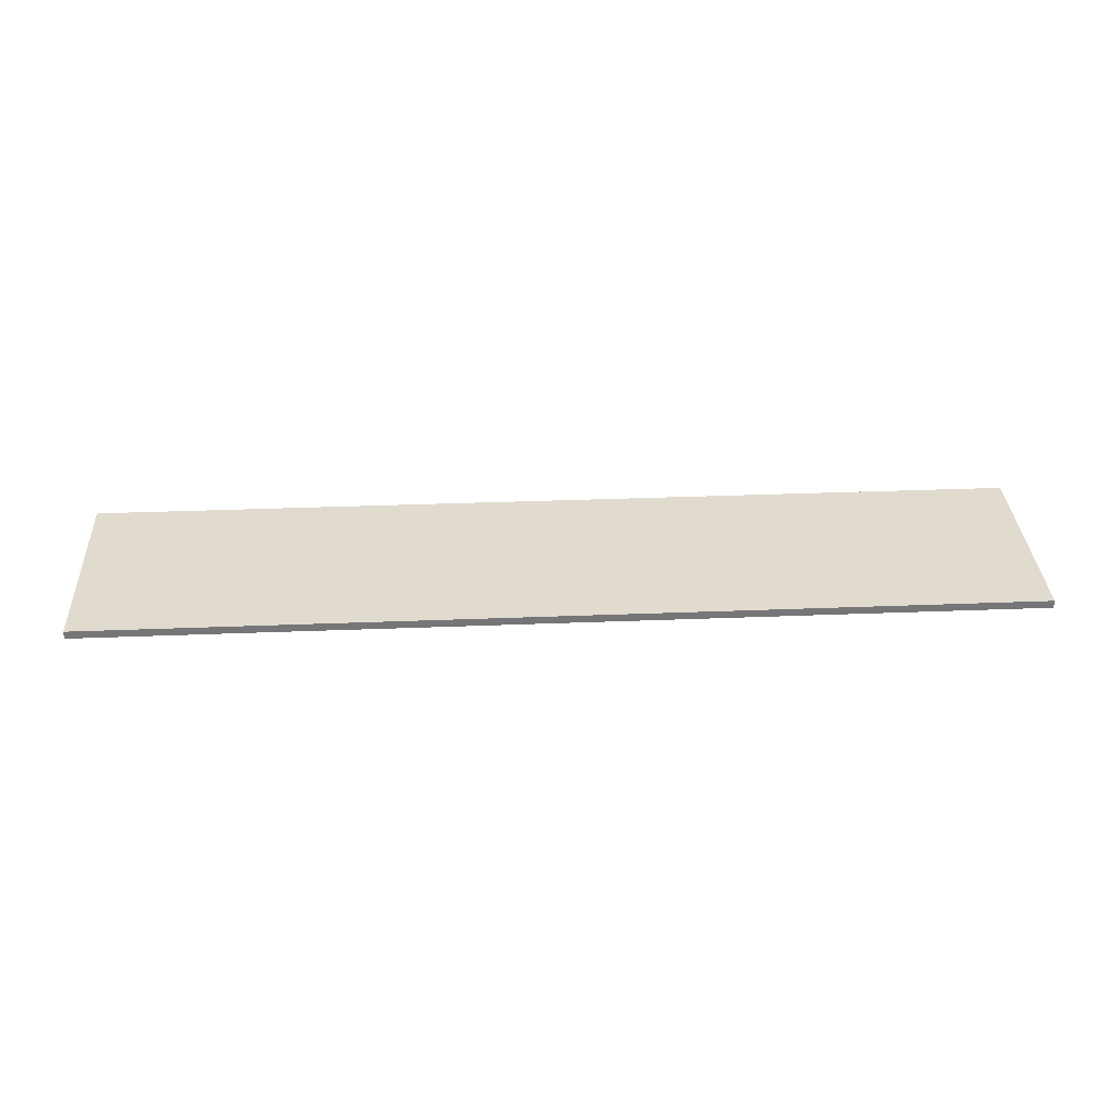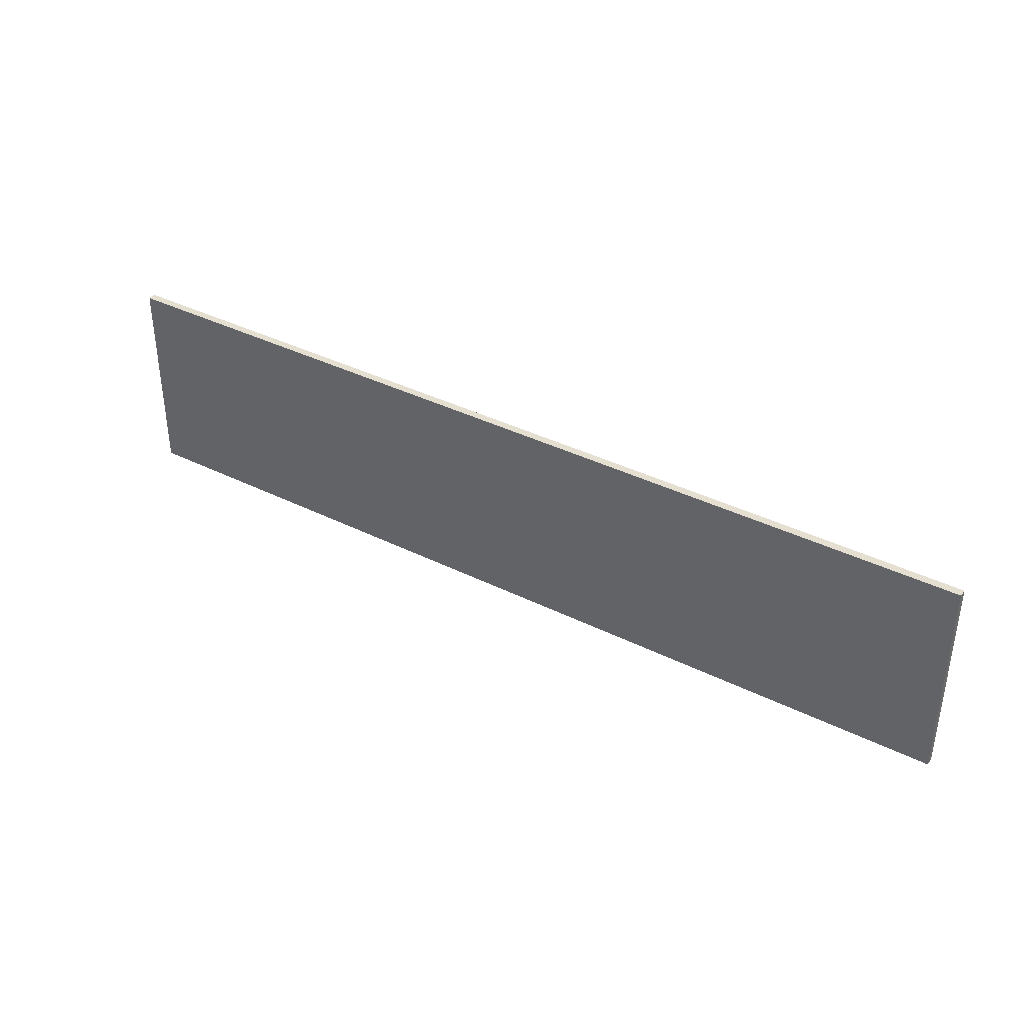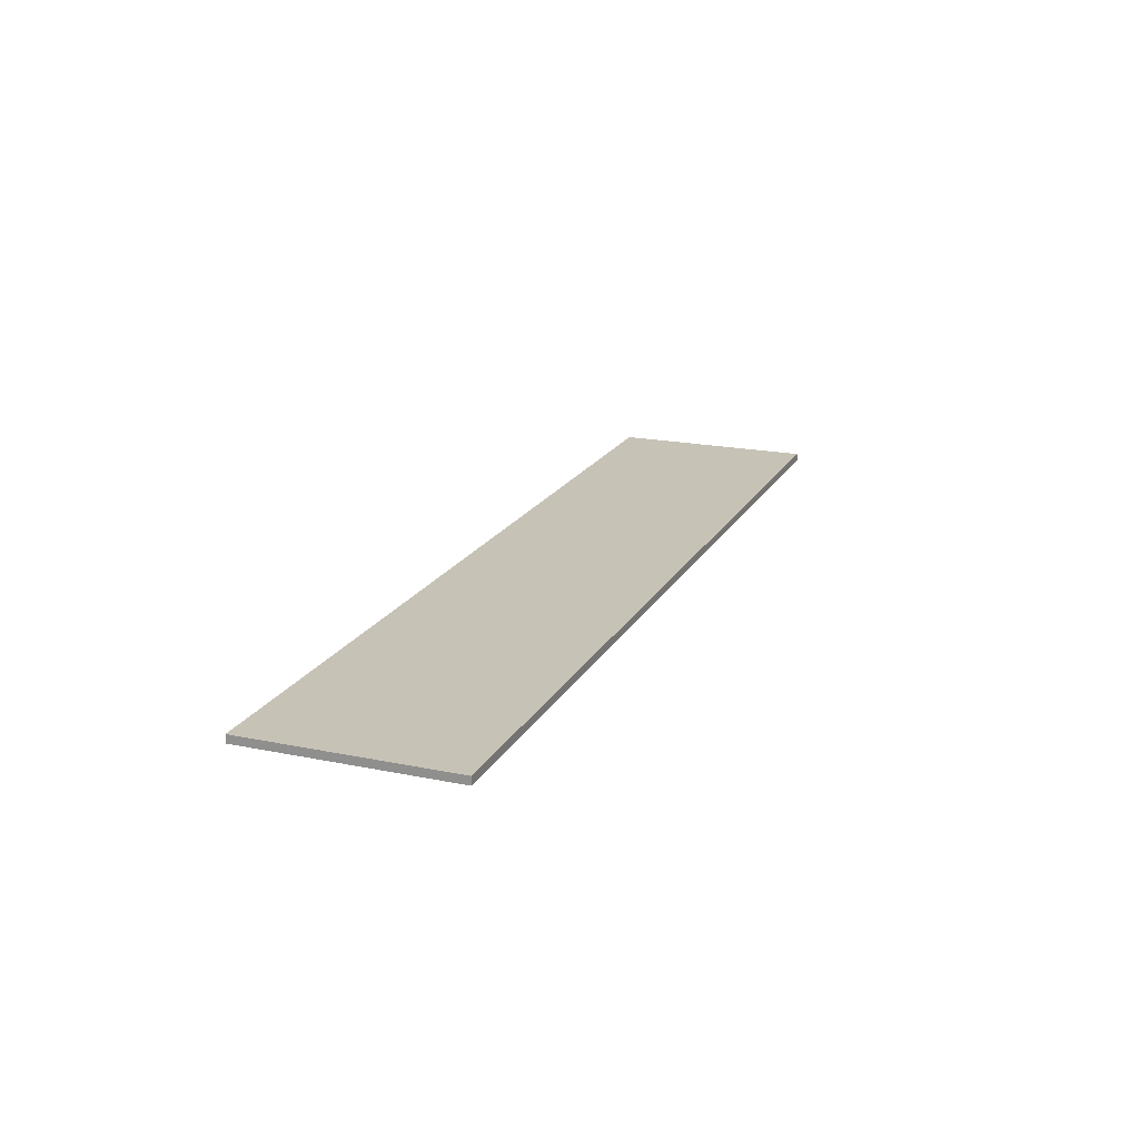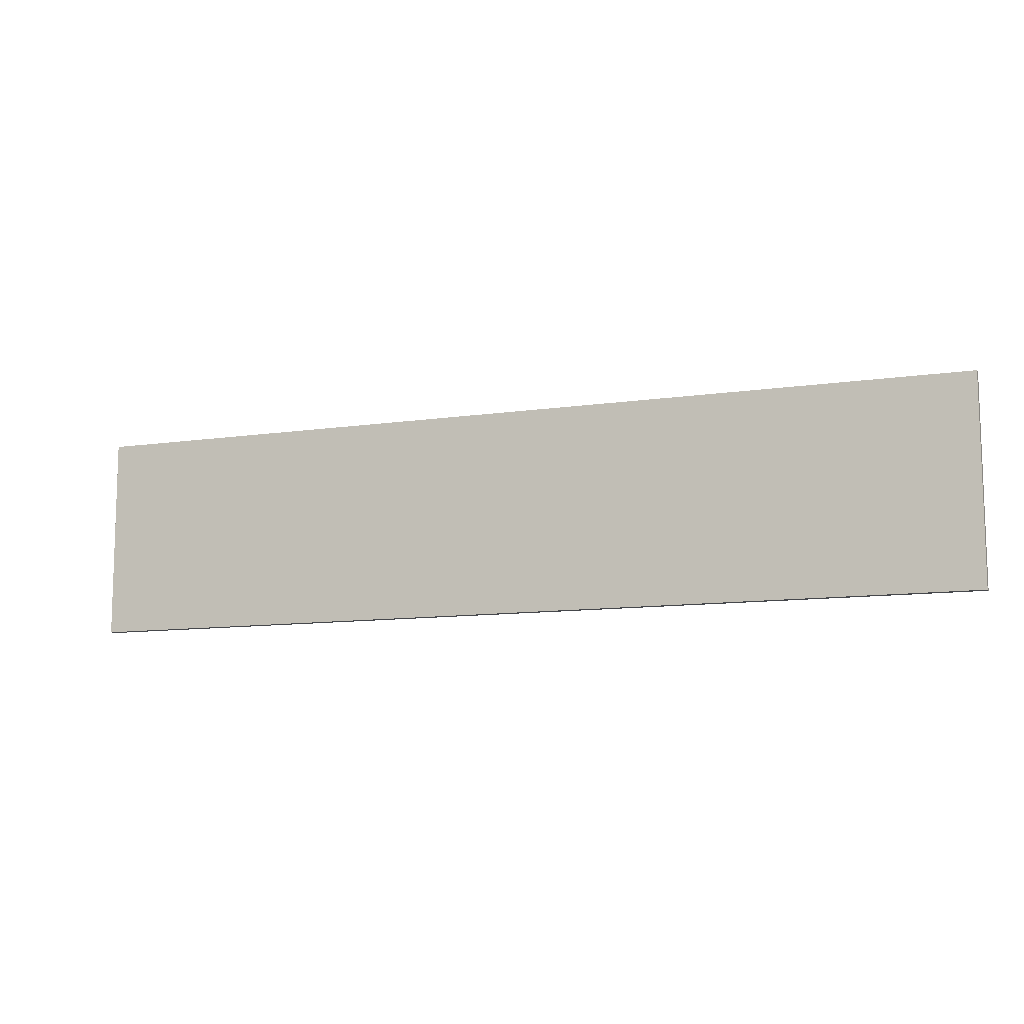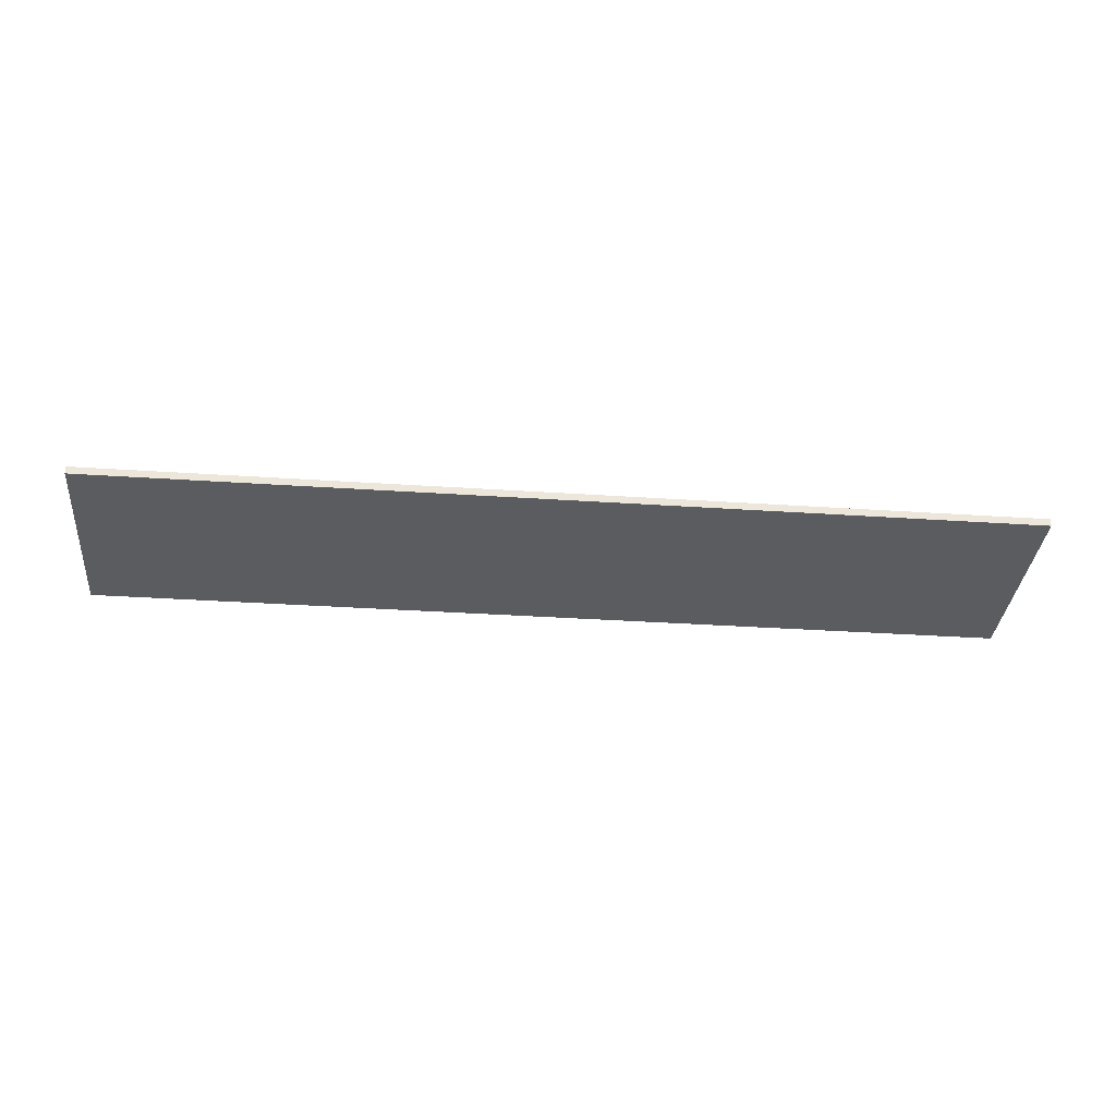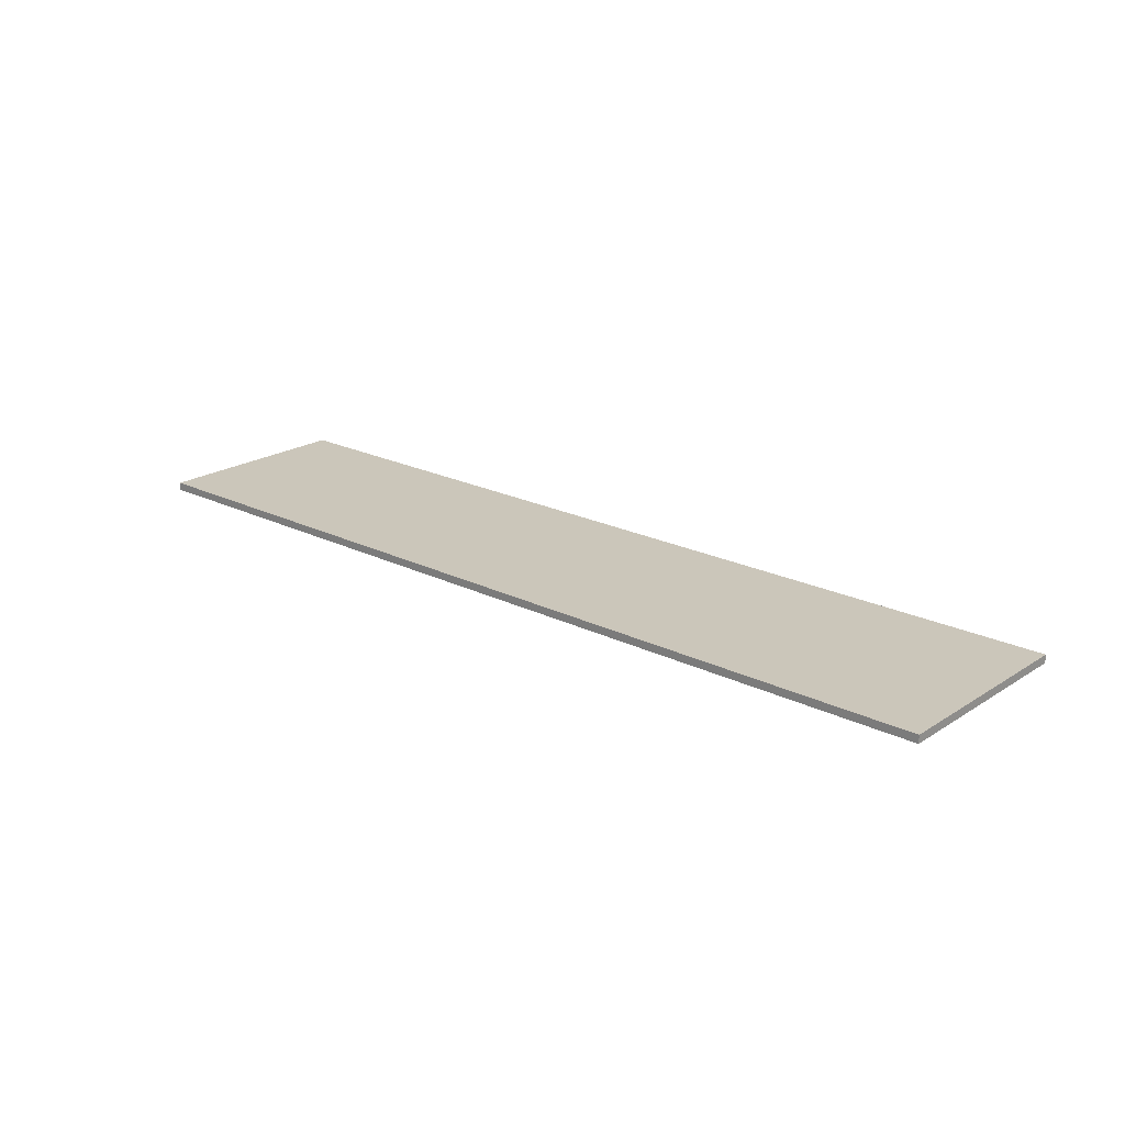
<metadata>
{"format":"obj","ext":"obj","renderer":"f3d","projection":"perspective","resolution":1024,"background":"white","views":[{"elev":33.4,"azim":-3.1,"up":"+Z"},{"elev":37.5,"azim":-147.4,"up":"+Y"},{"elev":19.2,"azim":111.2,"up":"+Z"},{"elev":-10.6,"azim":-159.4,"up":"+Y"},{"elev":-34.0,"azim":-5.2,"up":"+Z"},{"elev":21.2,"azim":-138.6,"up":"+Z"}]}
</metadata>
<code>
v 3.268 0.4455 2.35
v -0.2418 0.4455 2.35
v -0.2418 -0.3345 2.35
v 3.268 -0.3345 2.35
v -0.2418 -0.3345 2.32
v -0.2418 0.4455 2.32
v 3.268 0.4455 2.32
v 3.268 -0.3345 2.32
v -0.2418 -0.3345 2.35
v -0.2418 -0.3345 2.32
v 3.268 -0.3345 2.32
v 3.268 -0.3345 2.35
v 3.268 -0.3345 2.32
v 3.268 0.4455 2.32
v 3.268 0.4455 2.35
v 3.268 -0.3345 2.35
v -0.2418 0.4455 2.35
v -0.2418 0.4455 2.32
v -0.2418 -0.3345 2.32
v -0.2418 -0.3345 2.35
v 3.268 0.4455 2.32
v -0.2418 0.4455 2.32
v -0.2418 0.4455 2.35
v 3.268 0.4455 2.35
f 1 2 3
f 1 3 4
f 5 6 7
f 5 7 8
f 9 10 11
f 9 11 12
f 13 14 15
f 13 15 16
f 17 18 19
f 17 19 20
f 21 22 23
f 21 23 24

</code>
